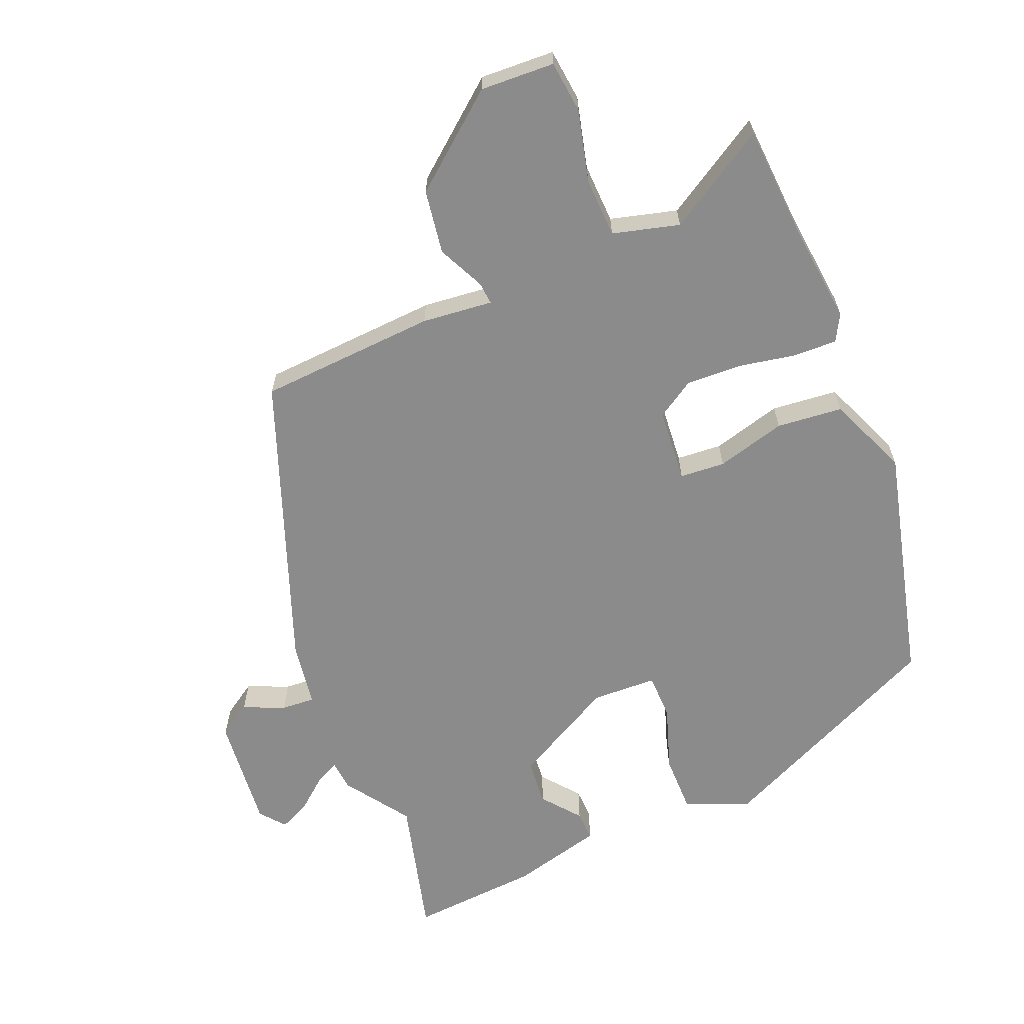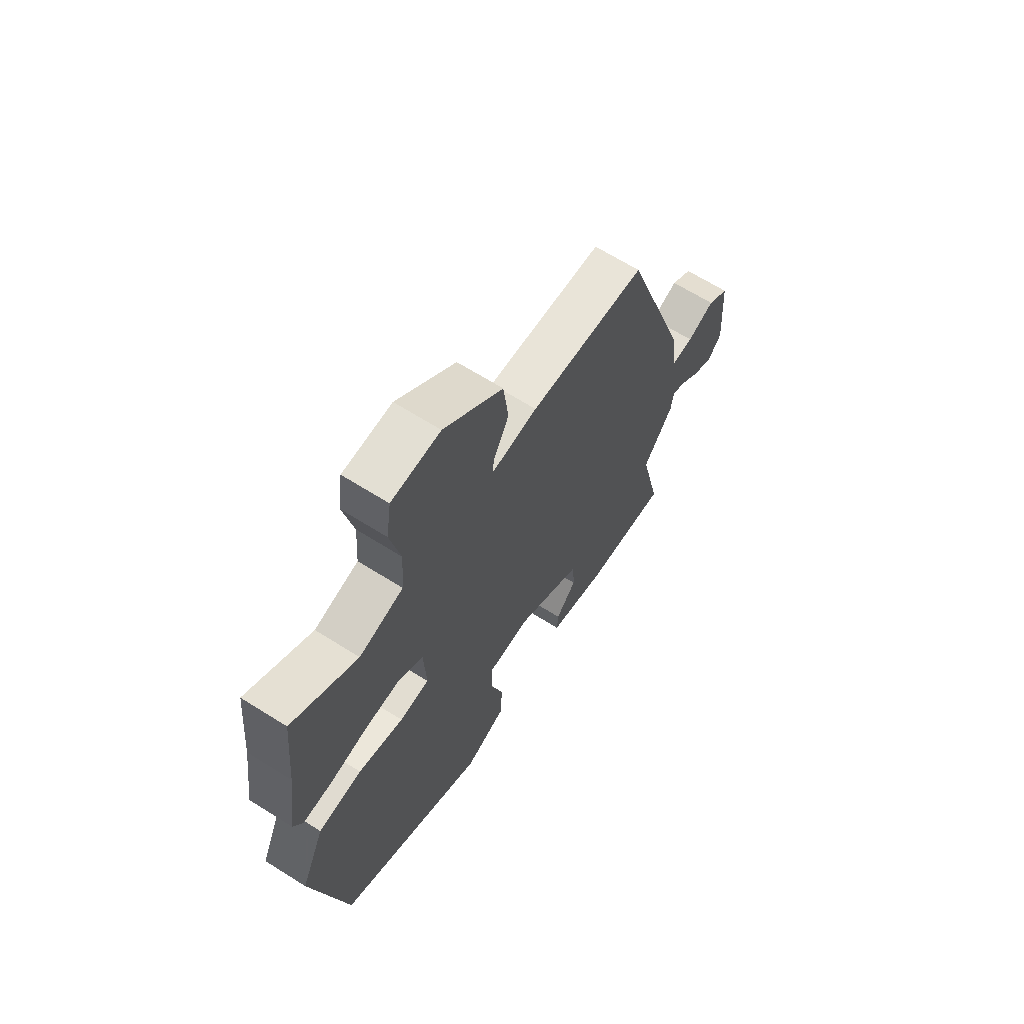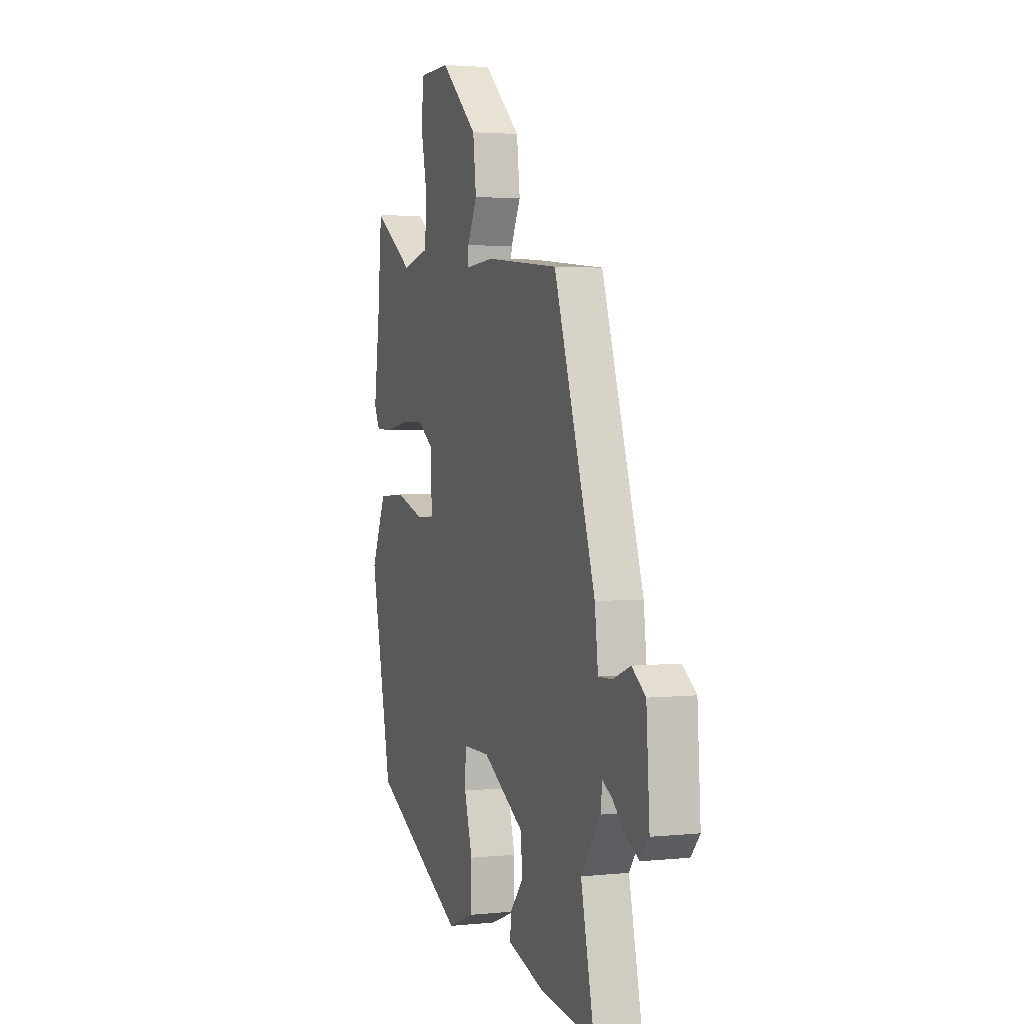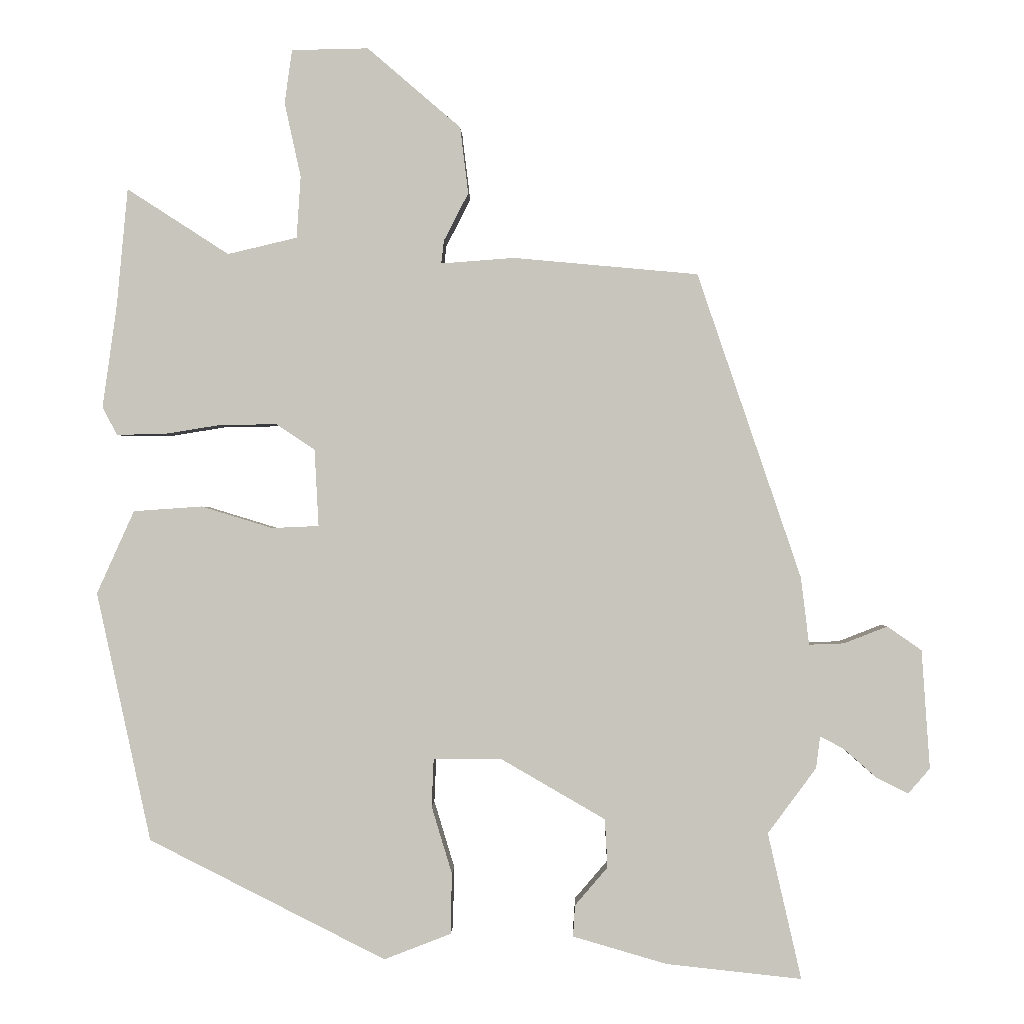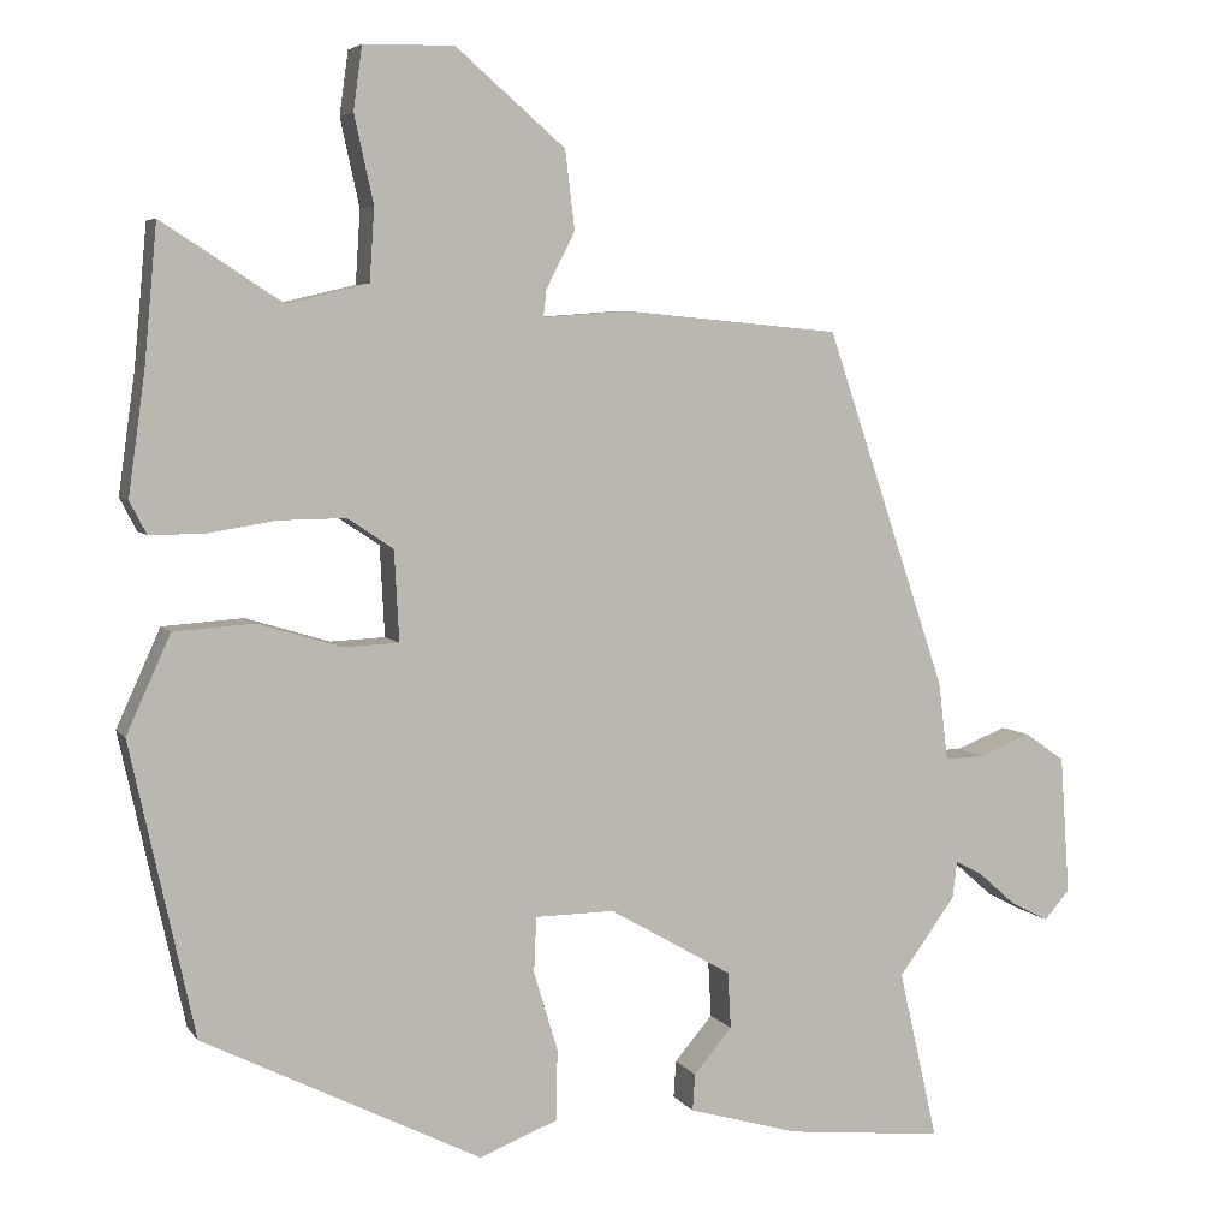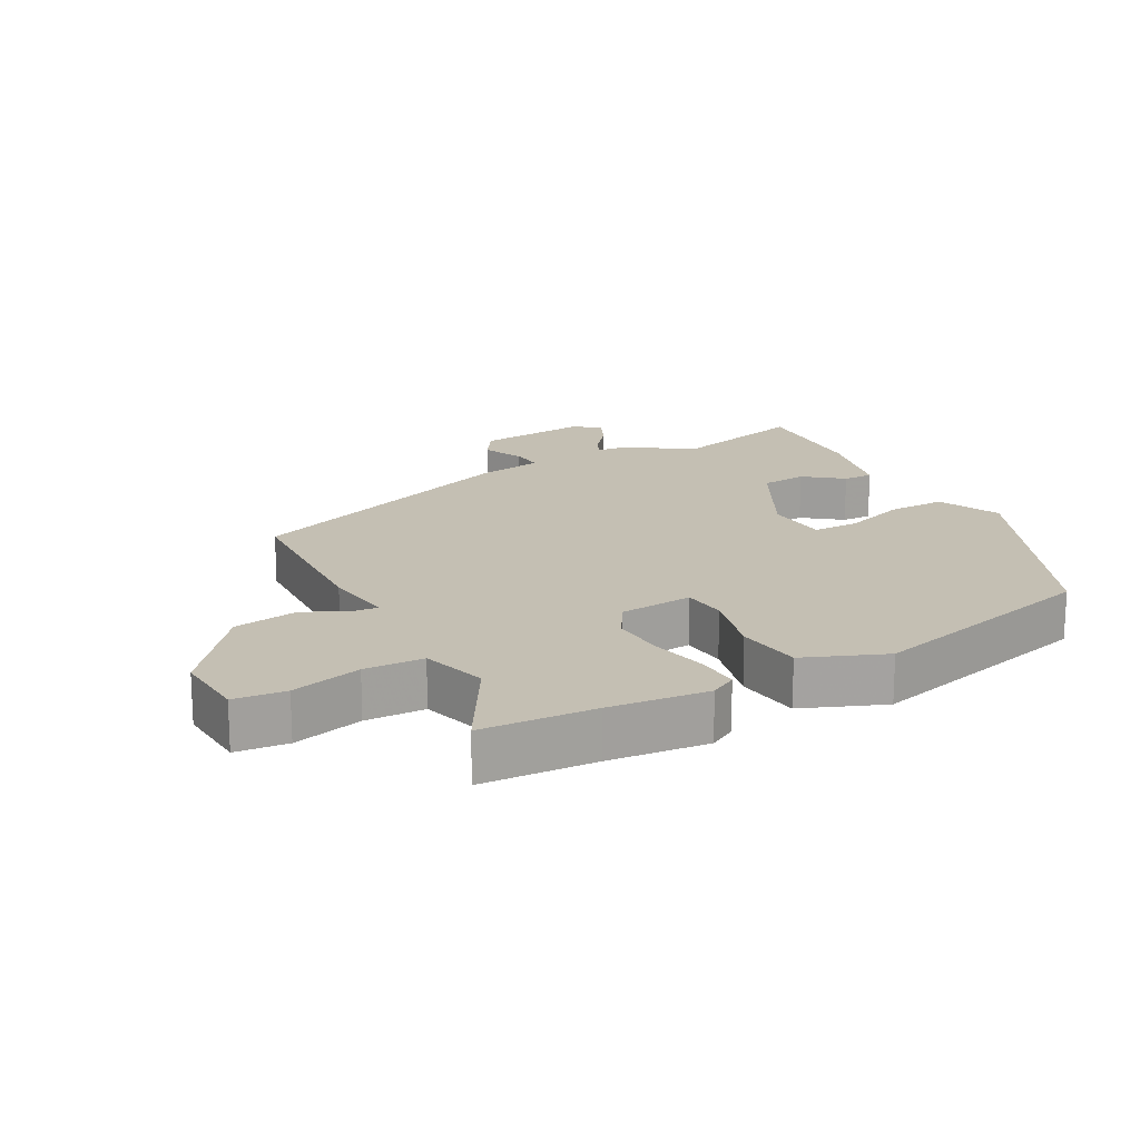
<metadata>
{"format":"obj","ext":"obj","renderer":"f3d","projection":"perspective","resolution":1024,"background":"white","views":[{"elev":-63.8,"azim":20.8,"up":"+Y"},{"elev":66.0,"azim":122.3,"up":"+Z"},{"elev":2.9,"azim":-109.5,"up":"+Z"},{"elev":-0.5,"azim":-178.5,"up":"+Z"},{"elev":5.4,"azim":161.1,"up":"+Z"},{"elev":17.7,"azim":59.0,"up":"+Y"}]}
</metadata>
<code>
v -0.51 0.07 -0.543
v -0.461 0.07 -0.329
v -0.532 0.07 -0.233
v -0.538 0.07 -0.186
v -0.572 0.07 -0.204
v -0.62 0.07 -0.246
v -0.667 0.07 -0.27
v -0.699 0.07 -0.233
v -0.687 0.07 -0.059
v -0.637 0.07 -0.024
v -0.573 0.07 -0.049
v -0.522 0.07 -0.051
v -0.51 0.07 0.048
v -0.358 0.07 0.496
v -0.087 0.07 0.521
v 0.021 0.07 0.513
v 0.017 0.07 0.547
v -0.019 0.07 0.617
v -0.007 0.07 0.715
v 0.13 0.07 0.833
v 0.243 0.07 0.831
v 0.254 0.07 0.752
v 0.23 0.07 0.643
v 0.236 0.07 0.552
v 0.338 0.07 0.528
v 0.488 0.07 0.625
v 0.504 0.07 0.452
v 0.525 0.07 0.301
v 0.504 0.07 0.26
v 0.437 0.07 0.26
v 0.35 0.07 0.274
v 0.266 0.07 0.275
v 0.209 0.07 0.237
v 0.203 0.07 0.124
v 0.272 0.07 0.121
v 0.377 0.07 0.153
v 0.478 0.07 0.146
v 0.533 0.07 0.024
v 0.453 0.07 -0.342
v 0.105 0.07 -0.517
v 0.007 0.07 -0.479
v 0.005 0.07 -0.39
v 0.035 0.07 -0.291
v 0.032 0.07 -0.221
v -0.067 0.07 -0.22
v -0.221 0.07 -0.309
v -0.225 0.07 -0.38
v -0.177 0.07 -0.436
v -0.174 0.07 -0.482
v -0.312 0.07 -0.522
v -0.51 0 -0.543
v -0.461 0 -0.329
v -0.532 0 -0.233
v -0.538 0 -0.186
v -0.572 0 -0.204
v -0.62 0 -0.246
v -0.667 0 -0.27
v -0.699 0 -0.233
v -0.687 0 -0.059
v -0.637 0 -0.024
v -0.573 0 -0.049
v -0.522 0 -0.051
v -0.51 0 0.048
v -0.358 0 0.496
v -0.087 0 0.521
v 0.021 0 0.513
v 0.017 0 0.547
v -0.019 0 0.617
v -0.007 0 0.715
v 0.13 0 0.833
v 0.243 0 0.831
v 0.254 0 0.752
v 0.23 0 0.643
v 0.236 0 0.552
v 0.338 0 0.528
v 0.488 0 0.625
v 0.504 0 0.452
v 0.525 0 0.301
v 0.504 0 0.26
v 0.437 0 0.26
v 0.35 0 0.274
v 0.266 0 0.275
v 0.209 0 0.237
v 0.203 0 0.124
v 0.272 0 0.121
v 0.377 0 0.153
v 0.478 0 0.146
v 0.533 0 0.024
v 0.453 0 -0.342
v 0.105 0 -0.517
v 0.007 0 -0.479
v 0.005 0 -0.39
v 0.035 0 -0.291
v 0.032 0 -0.221
v -0.067 0 -0.22
v -0.221 0 -0.309
v -0.225 0 -0.38
v -0.177 0 -0.436
v -0.174 0 -0.482
v -0.312 0 -0.522
f 50 1 2
f 49 50 2
f 48 49 2
f 47 48 2
f 2 3 4
f 47 2 4
f 46 47 4
f 45 46 4
f 44 45 4
f 41 42 43
f 40 41 43
f 39 40 43
f 38 39 43
f 37 38 43
f 36 37 43
f 35 36 43
f 34 35 43 44
f 33 34 44 4
f 29 30 31
f 28 29 31
f 27 28 31
f 27 31 32
f 26 27 32
f 25 26 32
f 33 4 5
f 32 33 5
f 25 32 5
f 24 25 5
f 21 22 23
f 20 21 23
f 19 20 23
f 18 19 23
f 17 18 23
f 16 17 23 24
f 14 15 16
f 13 14 16
f 12 13 16
f 9 10 11
f 8 9 11
f 7 8 11
f 6 7 11
f 5 6 11
f 5 11 12
f 5 12 16 24
f 52 51 100
f 52 100 99
f 52 99 98
f 52 98 97
f 54 53 52
f 54 52 97
f 54 97 96
f 54 96 95
f 54 95 94
f 93 92 91
f 93 91 90
f 93 90 89
f 93 89 88
f 93 88 87
f 93 87 86
f 93 86 85
f 94 93 85 84
f 54 94 84 83
f 81 80 79
f 81 79 78
f 81 78 77
f 82 81 77
f 82 77 76
f 82 76 75
f 55 54 83
f 55 83 82
f 55 82 75
f 55 75 74
f 73 72 71
f 73 71 70
f 73 70 69
f 73 69 68
f 73 68 67
f 74 73 67 66
f 66 65 64
f 66 64 63
f 66 63 62
f 61 60 59
f 61 59 58
f 61 58 57
f 61 57 56
f 61 56 55
f 62 61 55
f 74 66 62 55
f 1 51 52 2
f 2 52 53 3
f 3 53 54 4
f 4 54 55 5
f 5 55 56 6
f 6 56 57 7
f 7 57 58 8
f 8 58 59 9
f 9 59 60 10
f 10 60 61 11
f 11 61 62 12
f 12 62 63 13
f 13 63 64 14
f 14 64 65 15
f 15 65 66 16
f 16 66 67 17
f 17 67 68 18
f 18 68 69 19
f 19 69 70 20
f 20 70 71 21
f 21 71 72 22
f 22 72 73 23
f 23 73 74 24
f 24 74 75 25
f 25 75 76 26
f 26 76 77 27
f 27 77 78 28
f 28 78 79 29
f 29 79 80 30
f 30 80 81 31
f 31 81 82 32
f 32 82 83 33
f 33 83 84 34
f 34 84 85 35
f 35 85 86 36
f 36 86 87 37
f 37 87 88 38
f 38 88 89 39
f 39 89 90 40
f 40 90 91 41
f 41 91 92 42
f 42 92 93 43
f 43 93 94 44
f 44 94 95 45
f 45 95 96 46
f 46 96 97 47
f 47 97 98 48
f 48 98 99 49
f 49 99 100 50
f 50 100 51 1

</code>
